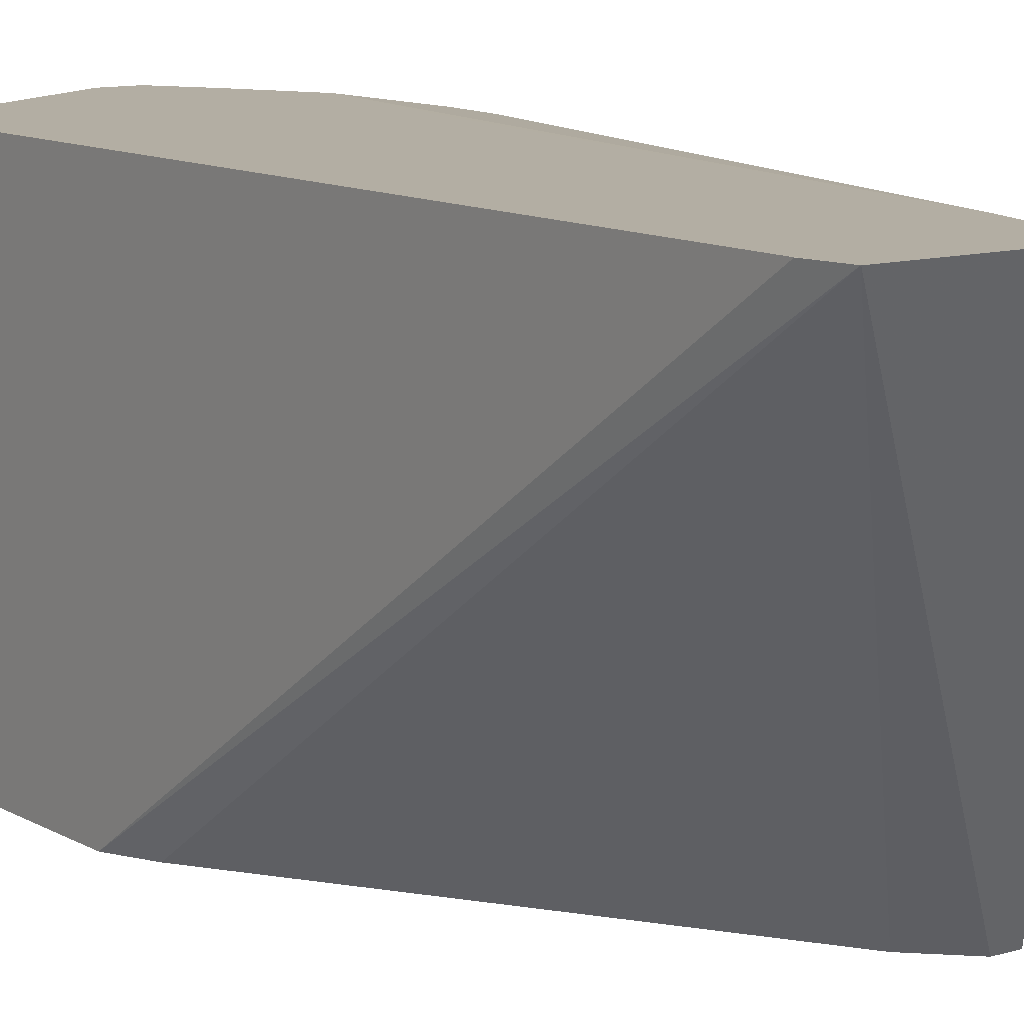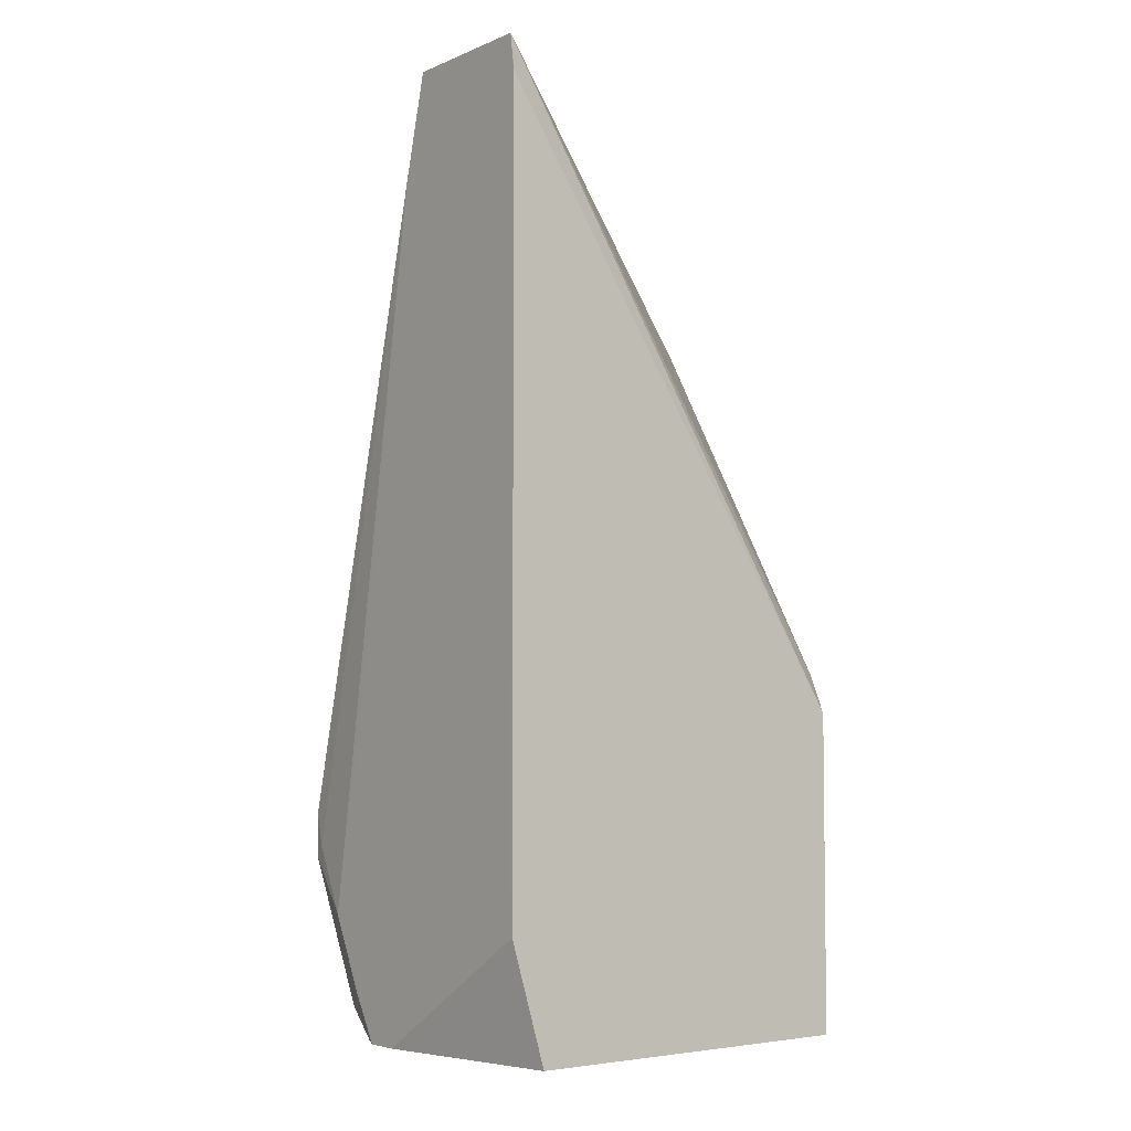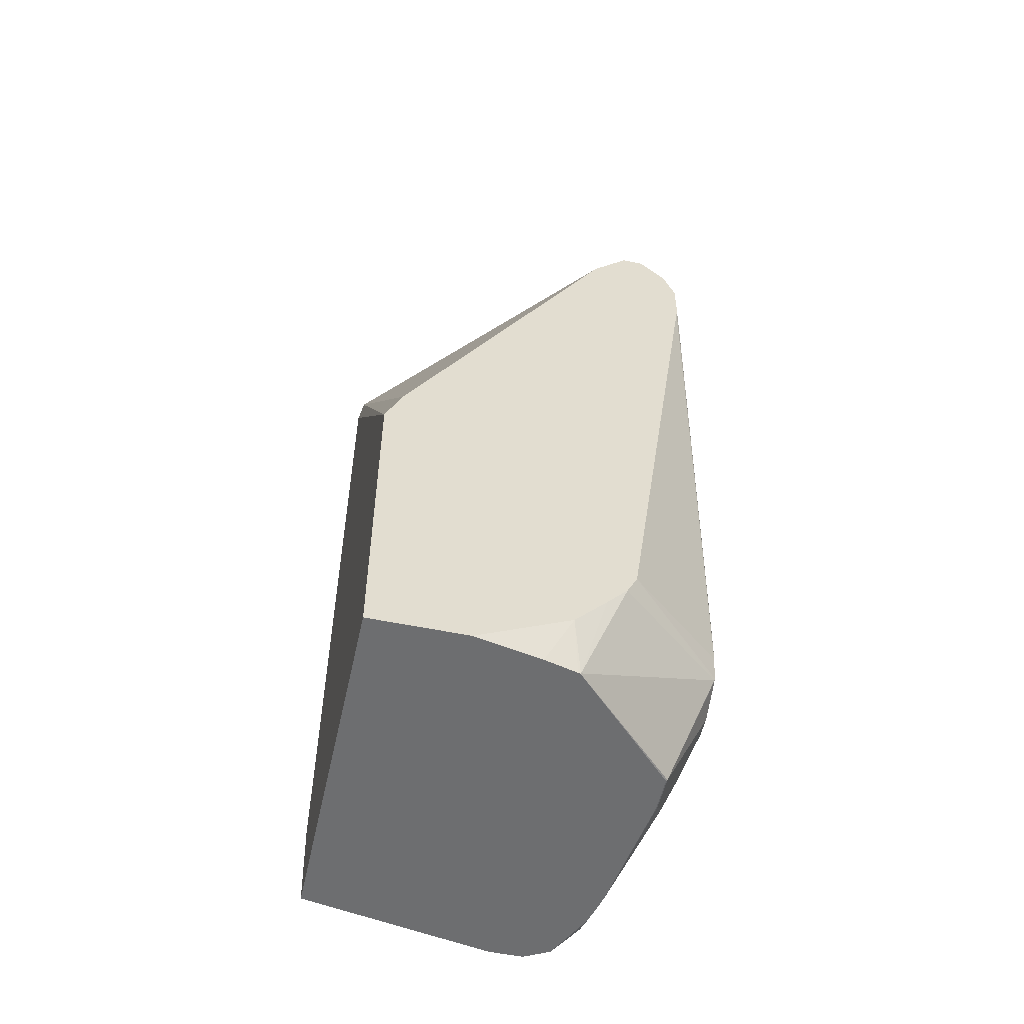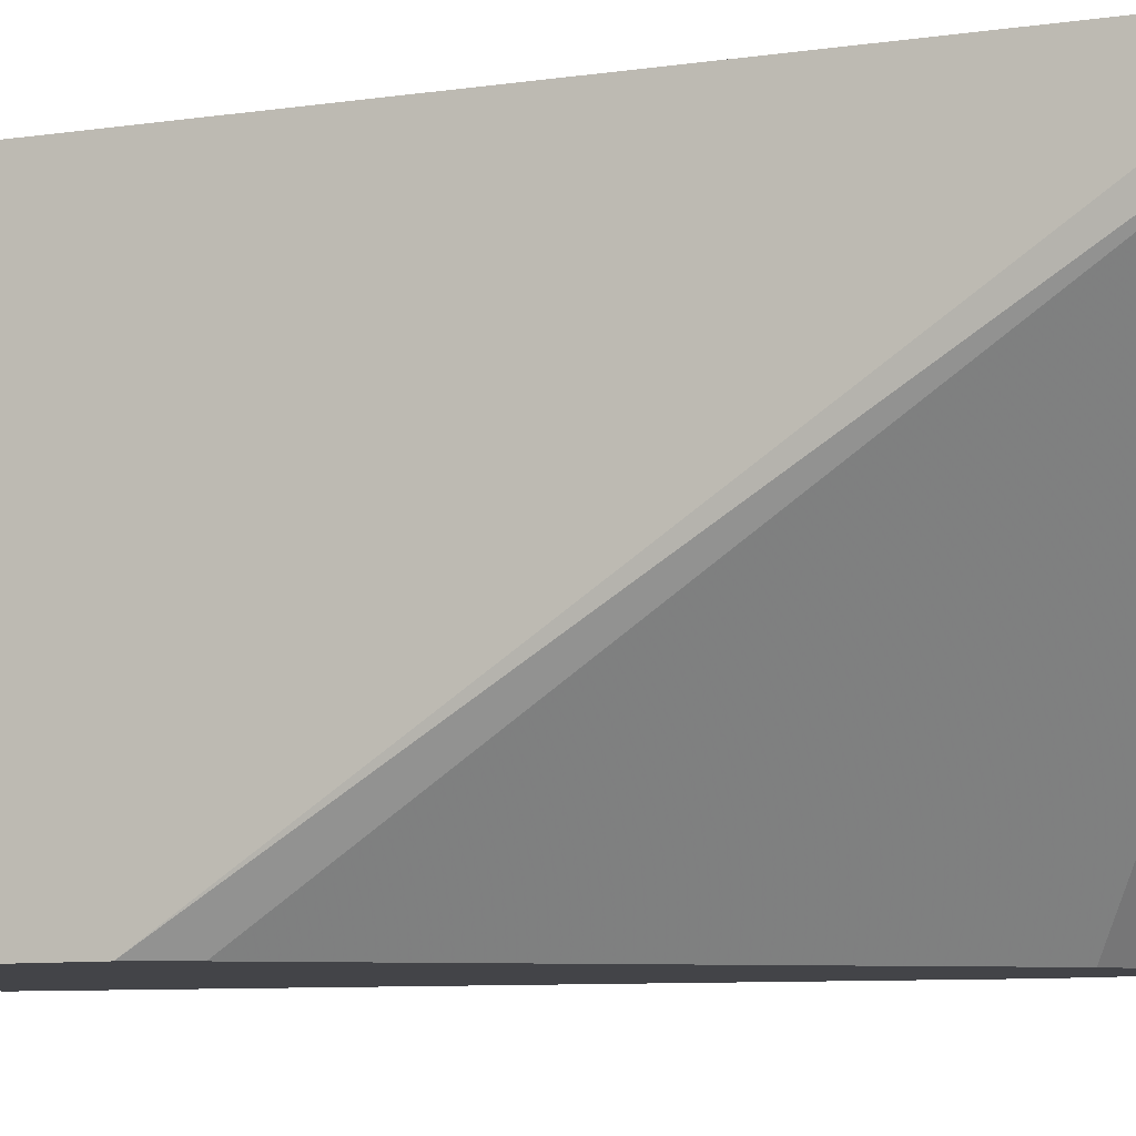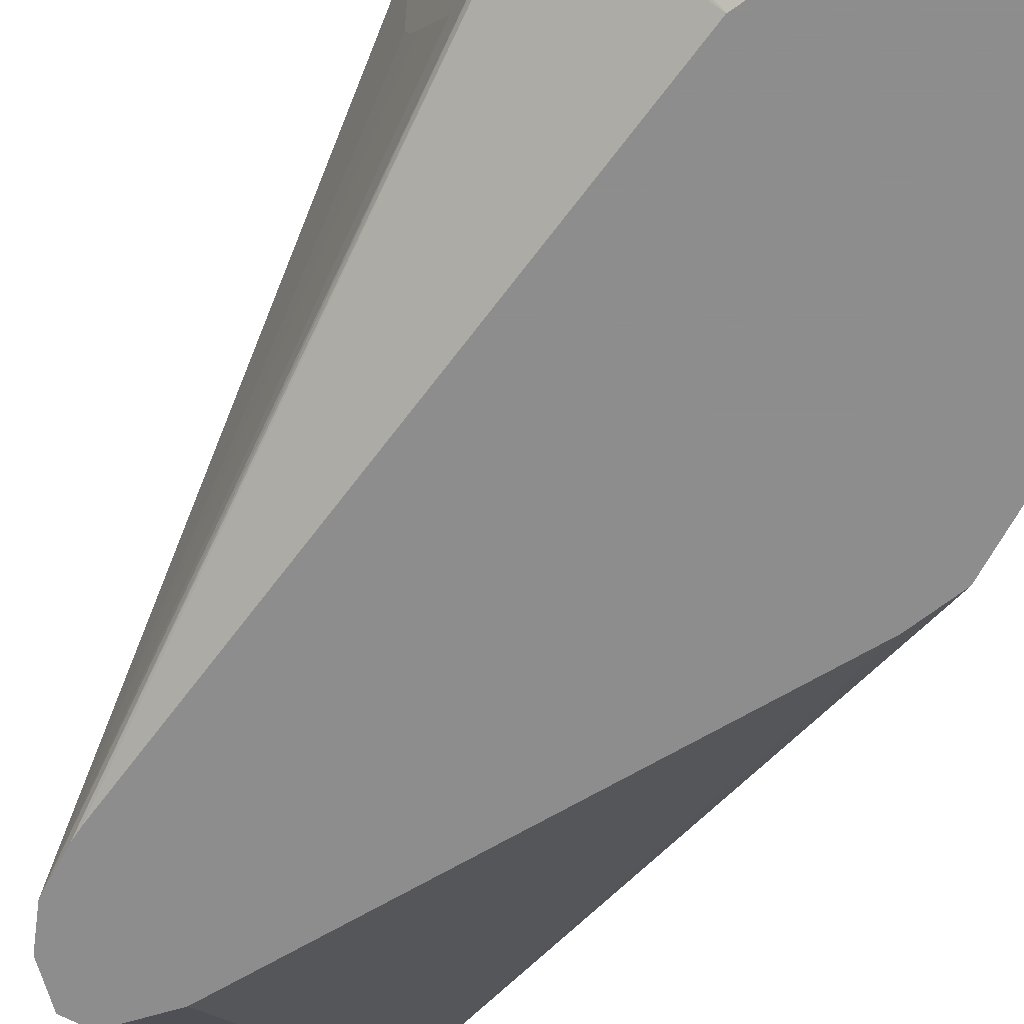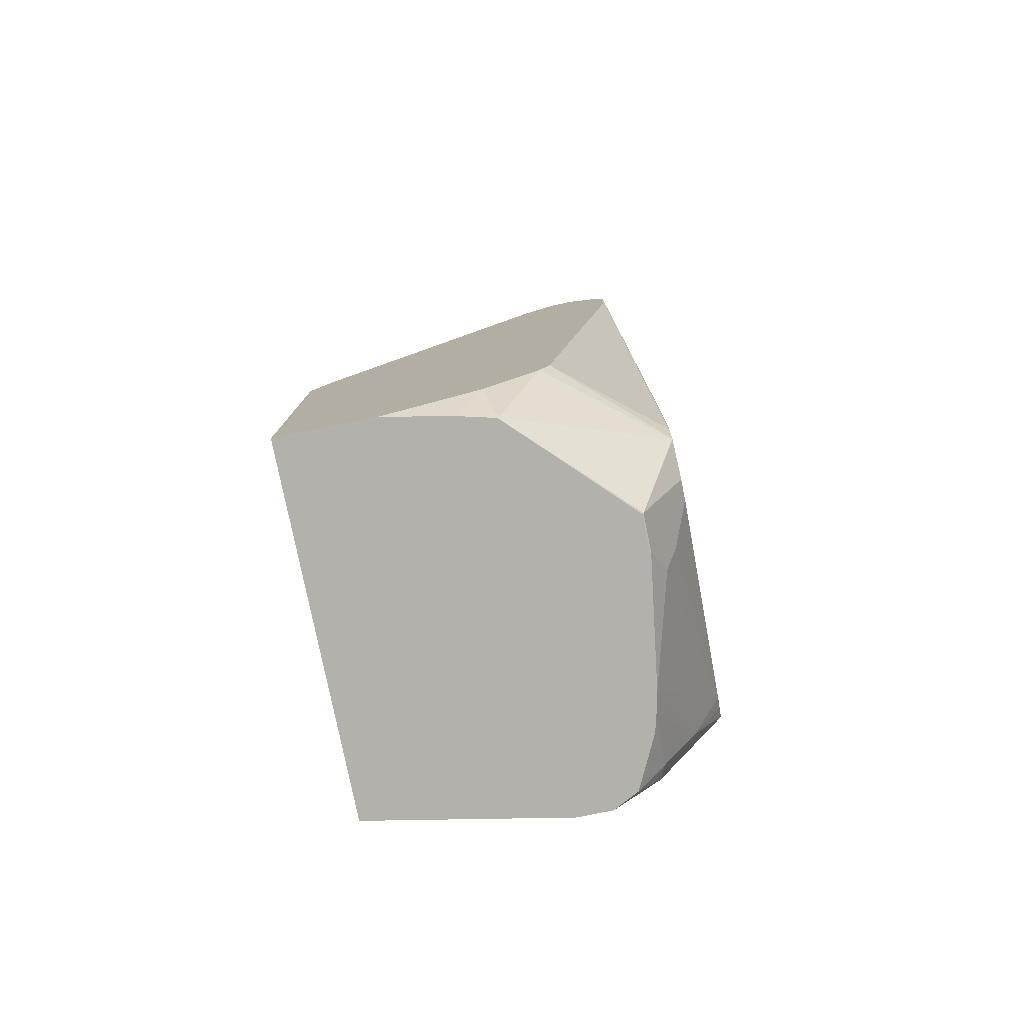
<metadata>
{"format":"obj","ext":"obj","renderer":"f3d","projection":"perspective","resolution":1024,"background":"white","views":[{"elev":11.0,"azim":143.9,"up":"+Z"},{"elev":-4.7,"azim":51.9,"up":"+Y"},{"elev":-54.3,"azim":167.6,"up":"+Y"},{"elev":-8.2,"azim":113.3,"up":"+Z"},{"elev":-64.7,"azim":-28.0,"up":"+Z"},{"elev":-78.9,"azim":-168.5,"up":"+Y"}]}
</metadata>
<code>
v -0.06277 0.2304 0.02096
v -0.06287 0.2303 0.02096
v -0.02089 0.2303 0.02096
v -0.02094 0.2303 0.02094
v -0.09762 0.1746 -0.09356
v -0.104 0.1746 -0.09356
v -0.07068 0.2002 0.02096
v -0.1114 0.1668 -0.09356
v -0.1126 0.1623 -0.089
v -0.1206 0.02694 0.01556
v -0.1206 0.0184 0.01839
v -0.08715 0.1641 -0.09356
v -0.01936 0.2184 0.02096
v -0.01936 0.2199 0.02094
v -0.01936 0.04809 -0.09356
v -0.02433 0.05946 -0.09356
v -0.1169 0.008732 0.01919
v -0.1047 -0.01045 0.02094
v -0.09422 0.0419 0.02096
v -0.1148 0.1577 -0.09356
v -0.1206 0.03172 0.01076
v -0.1206 0.00541 0.01828
v -0.01936 0.09176 0.02096
v -0.01936 -0.04553 -0.09356
v -0.1204 0.005248 0.01832
v -0.09423 -0.0314 0.02094
v -0.08567 -0.04553 0.02096
v -0.08611 -0.04378 0.02096
v -0.08634 -0.04286 0.02096
v -0.09422 0.03142 0.02096
v -0.1206 0.02648 -0.04427
v -0.1206 0.02945 -0.03735
v -0.1206 0.03172 -0.03112
v -0.1148 0.1466 -0.09356
v -0.1206 0.005383 -0.07072
v -0.1206 0.01559 -0.0656
v -0.1206 0.01602 -0.06521
v -0.1206 0.005113 0.01795
v -0.1117 -0.01744 0.01396
v -0.1012 -0.03837 0.01396
v -0.09947 -0.03664 0.01832
v -0.02094 0.02099 0.02096
v -0.01936 -0.01045 0.02094
v -0.01936 -0.04553 0.01047
v -0.0471 -0.04553 -0.09356
v -0.07568 -0.04553 0.02096
v -0.09302 -0.04553 0.01716
v -0.1145 0.1432 -0.09356
v -0.1206 -0.008554 -0.0698
v -0.1206 0.000656 -0.07044
v -0.1206 0.005113 -0.07072
v -0.1206 0.002709 0.01465
v -0.1206 0.0003048 0.01076
v -0.1029 -0.04553 -0.008656
v -0.1016 -0.04553 -0.003029
v -0.1003 -0.04553 0.002218
v -0.09423 -0.04553 0.01473
v -0.06648 -0.04553 -0.0898
v -0.05304 -0.04256 -0.09356
v -0.09196 -0.00977 -0.09356
v -0.1206 -0.01496 -0.06821
v -0.1206 -0.02063 -0.05205
v -0.1152 -0.0314 -0.04188
v -0.1117 -0.03837 -0.03839
v -0.1082 -0.04537 -0.04537
v -0.1079 -0.04553 -0.04506
v -0.07601 -0.04553 -0.08741
v -0.07397 -0.03208 -0.09356
v -0.07262 -0.03276 -0.09356
v -0.06216 -0.038 -0.09356
v -0.089 -0.01569 -0.09356
v -0.1204 -0.01569 -0.06806
v -0.1206 -0.01555 -0.0679
v -0.1206 -0.02063 -0.05774
v -0.1152 -0.0314 -0.05235
v -0.1082 -0.04537 -0.05584
v -0.1079 -0.04553 -0.05553
v -0.07671 -0.04553 -0.08717
v -0.07678 -0.04537 -0.08725
v -0.08309 -0.02228 -0.09356
v -0.1206 -0.01585 -0.06731
f 24 54 66
f 26 41 27
f 24 66 77
f 24 77 78
f 24 78 67
f 24 67 58
f 25 41 26
f 27 41 47
f 39 54 55
f 34 49 50
f 34 50 51
f 38 52 39
f 39 52 53
f 39 53 54
f 39 55 40
f 24 55 54
f 34 48 49
f 24 56 55
f 20 32 33
f 24 47 57
f 40 55 56
f 20 31 32
f 20 33 21
f 20 34 51
f 20 51 35
f 20 35 36
f 20 36 37
f 24 57 56
f 20 37 31
f 22 39 40
f 22 40 41
f 22 41 25
f 23 42 43
f 24 44 46
f 24 46 27
f 24 27 47
f 22 38 39
f 40 56 57
f 74 76 75
f 40 47 41
f 63 76 65
f 63 65 64
f 65 76 77
f 65 77 66
f 67 78 79
f 67 79 68
f 68 79 80
f 63 75 76
f 71 80 79
f 72 79 76
f 72 76 73
f 73 76 81
f 74 81 76
f 18 30 19
f 76 79 78
f 76 78 77
f 71 79 72
f 40 57 47
f 62 75 63
f 61 72 73
f 42 46 43
f 43 46 44
f 45 58 59
f 48 60 49
f 49 60 61
f 53 62 63
f 53 63 64
f 62 74 75
f 53 64 54
f 54 65 66
f 58 67 68
f 58 68 69
f 58 69 70
f 58 70 59
f 60 71 72
f 60 72 61
f 54 64 65
f 18 29 30
f 24 58 45
f 18 27 28
f 3 5 4
f 3 13 14
f 3 14 15
f 3 15 16
f 3 16 12
f 5 12 16
f 5 16 15
f 3 12 5
f 5 15 24
f 5 45 59
f 5 59 70
f 5 70 69
f 5 69 68
f 5 68 80
f 5 80 71
f 5 71 60
f 5 24 45
f 2 11 7
f 2 10 11
f 2 9 10
f 18 28 29
f 1 2 7
f 1 7 19
f 1 19 30
f 1 30 29
f 1 29 28
f 1 28 27
f 1 27 46
f 1 46 42
f 1 23 13
f 1 13 3
f 1 3 4
f 1 4 5
f 1 5 6
f 1 6 2
f 2 6 8
f 2 8 9
f 5 60 48
f 5 48 34
f 1 42 23
f 5 20 8
f 10 74 62
f 10 62 53
f 10 53 52
f 10 52 38
f 10 38 22
f 10 22 11
f 11 22 17
f 10 81 74
f 13 23 43
f 13 44 24
f 13 15 14
f 17 22 25
f 17 25 18
f 18 25 26
f 5 34 20
f 18 26 27
f 13 43 44
f 10 73 81
f 13 24 15
f 10 49 61
f 10 61 73
f 5 8 6
f 7 17 18
f 7 18 19
f 9 20 21
f 9 21 10
f 10 21 33
f 10 33 32
f 8 20 9
f 10 32 31
f 10 50 49
f 10 51 50
f 10 35 51
f 10 36 35
f 7 11 17
f 10 37 36
f 10 31 37

</code>
